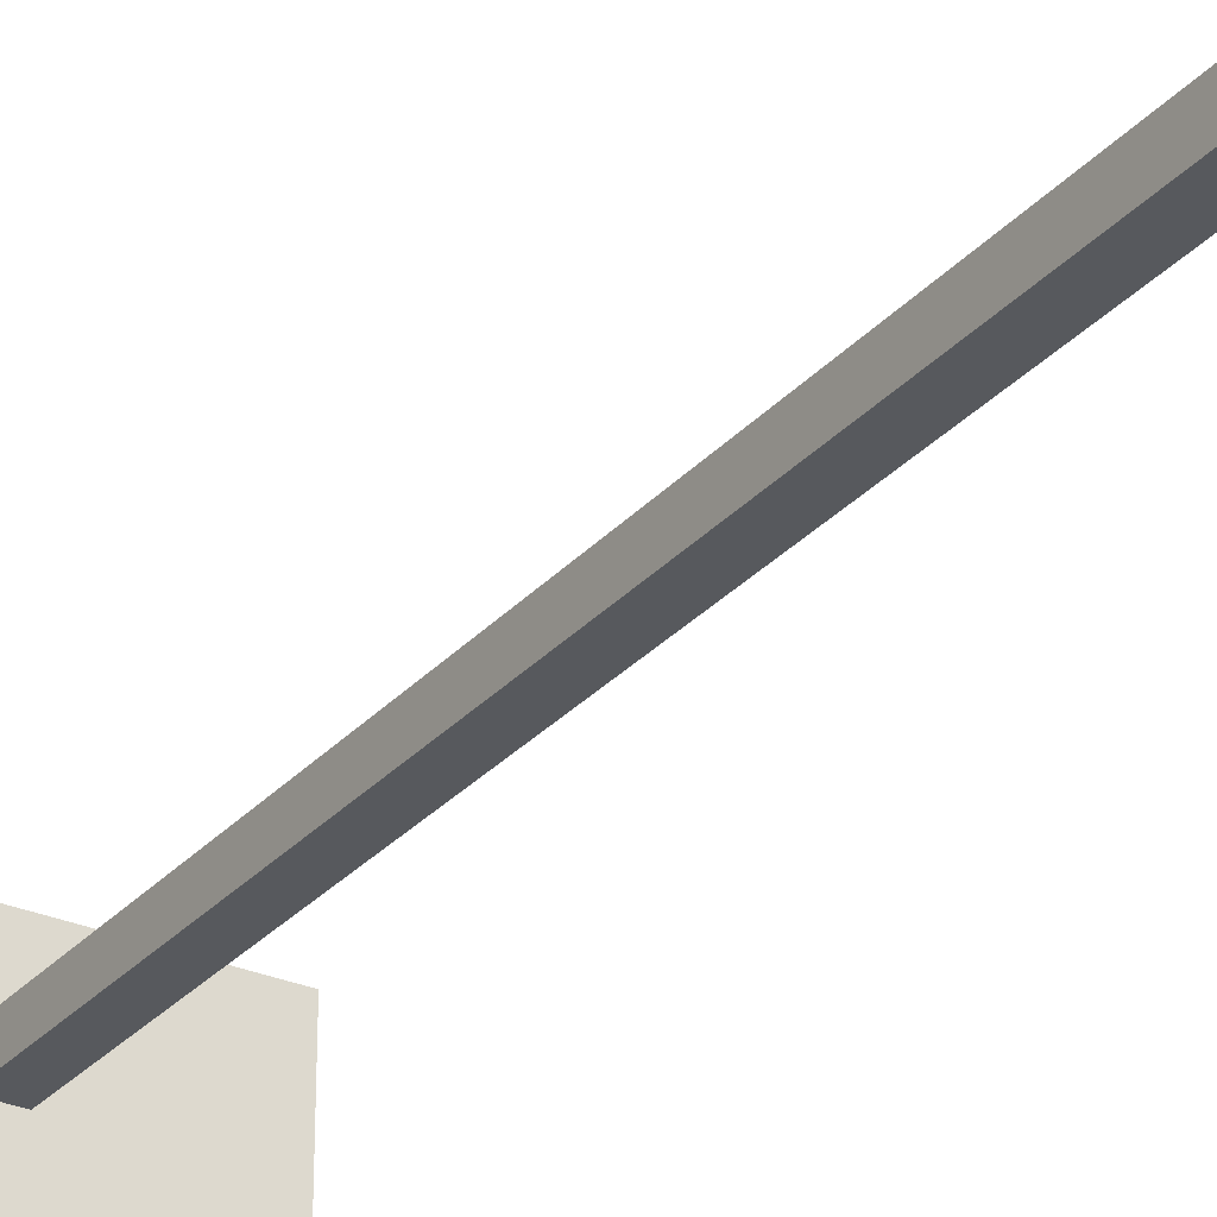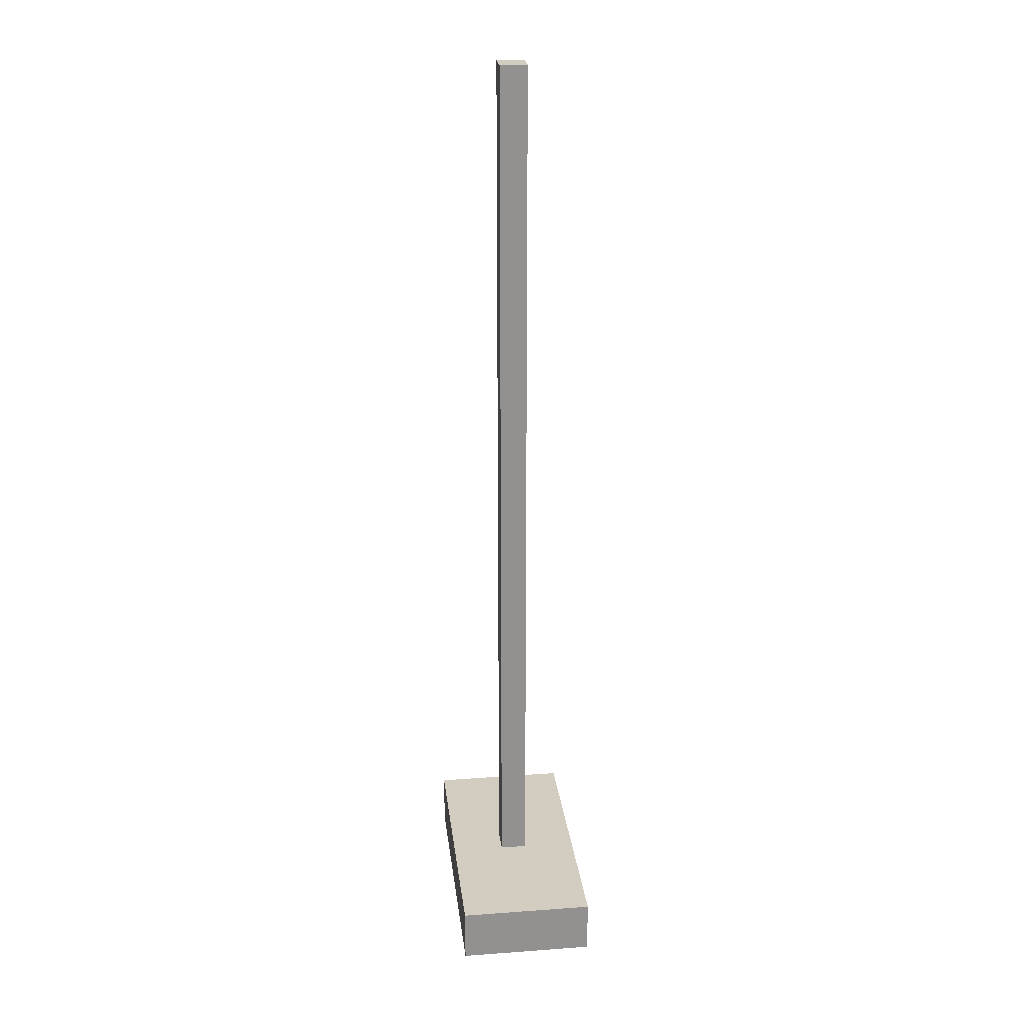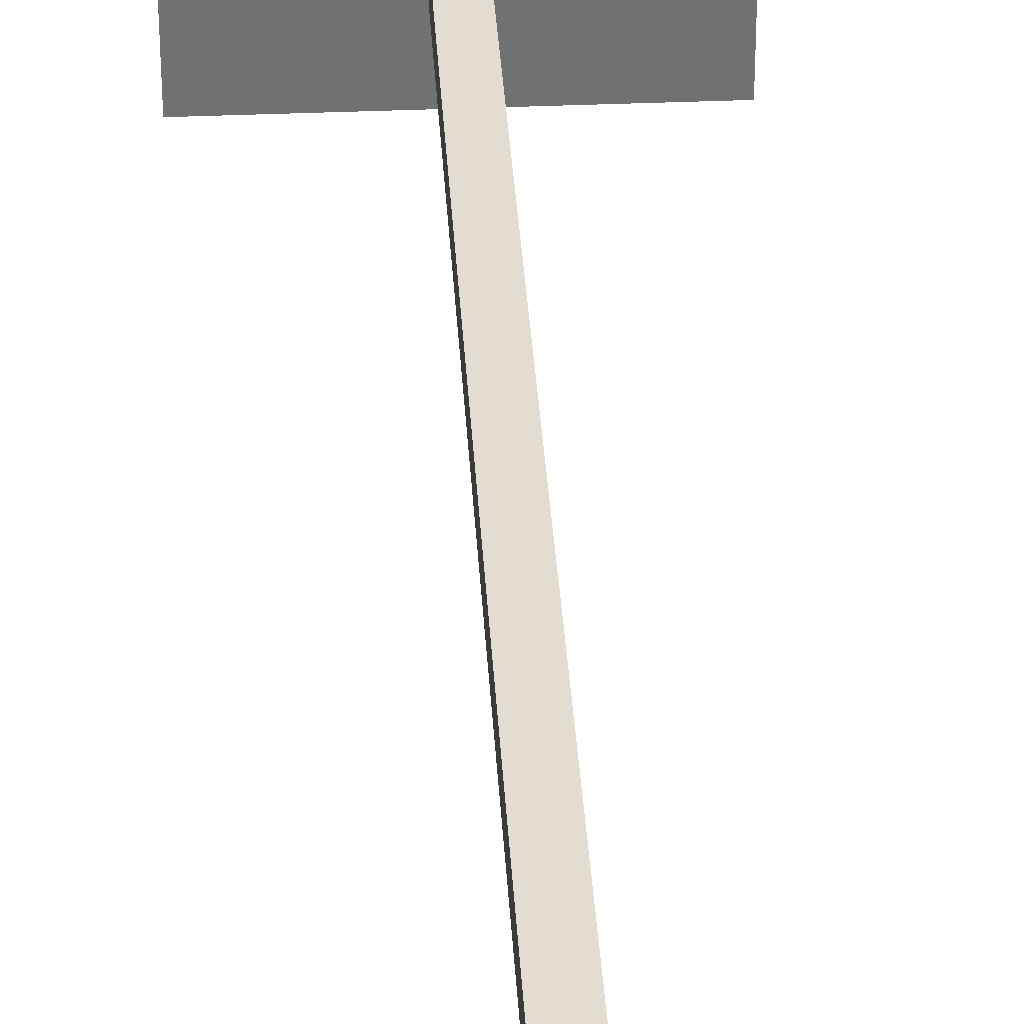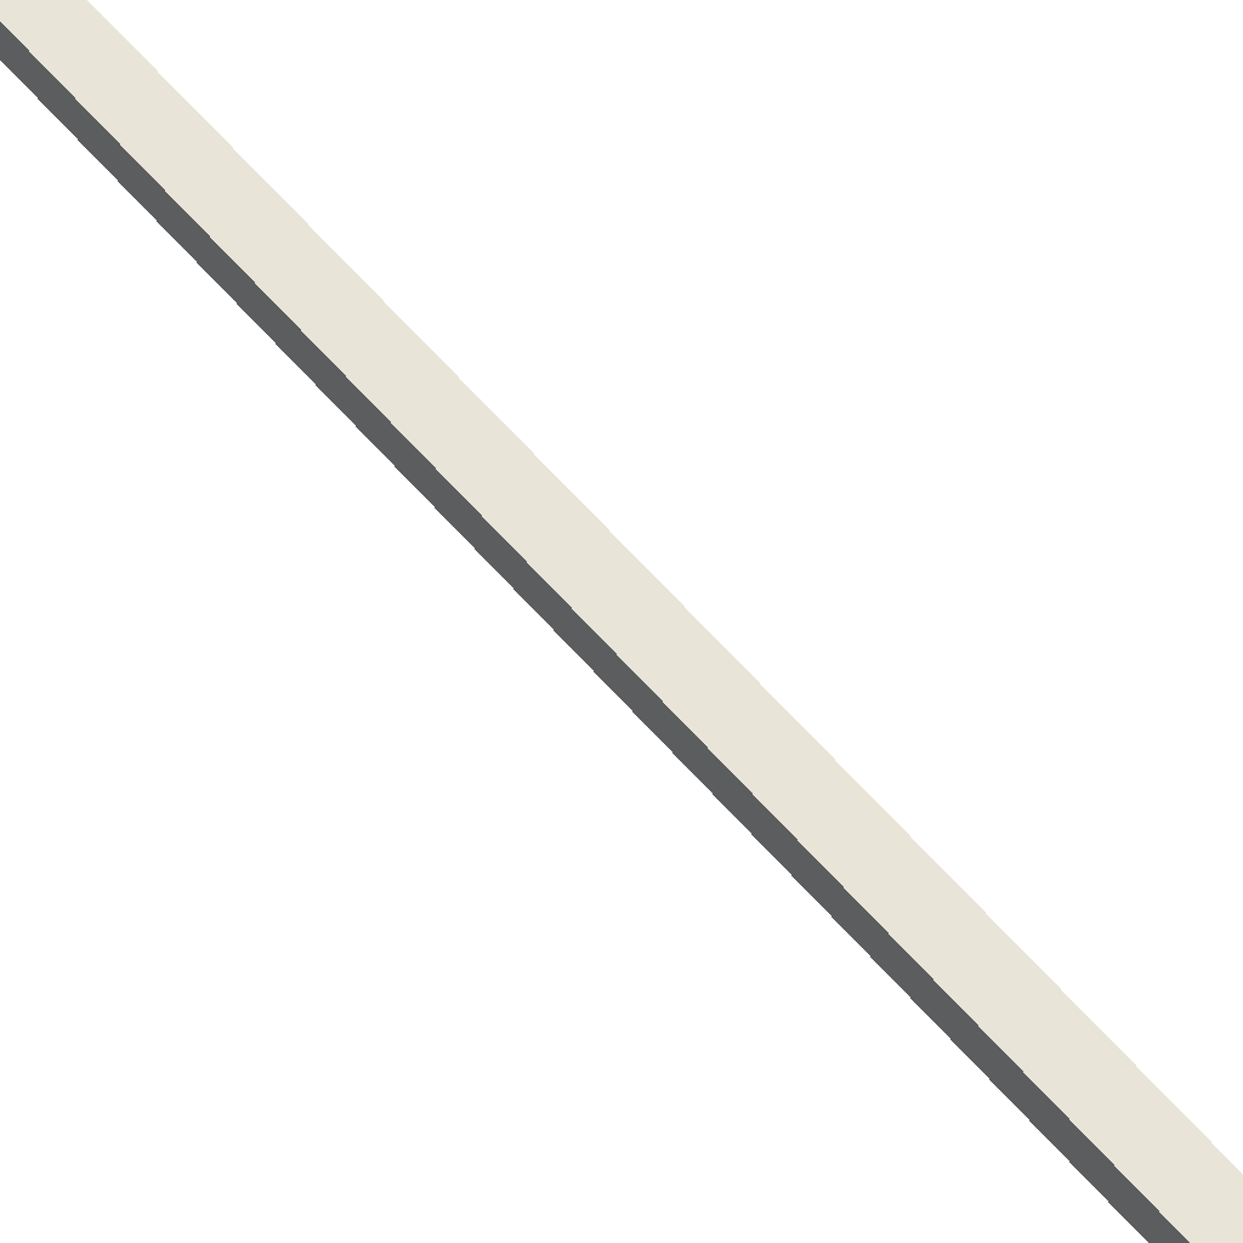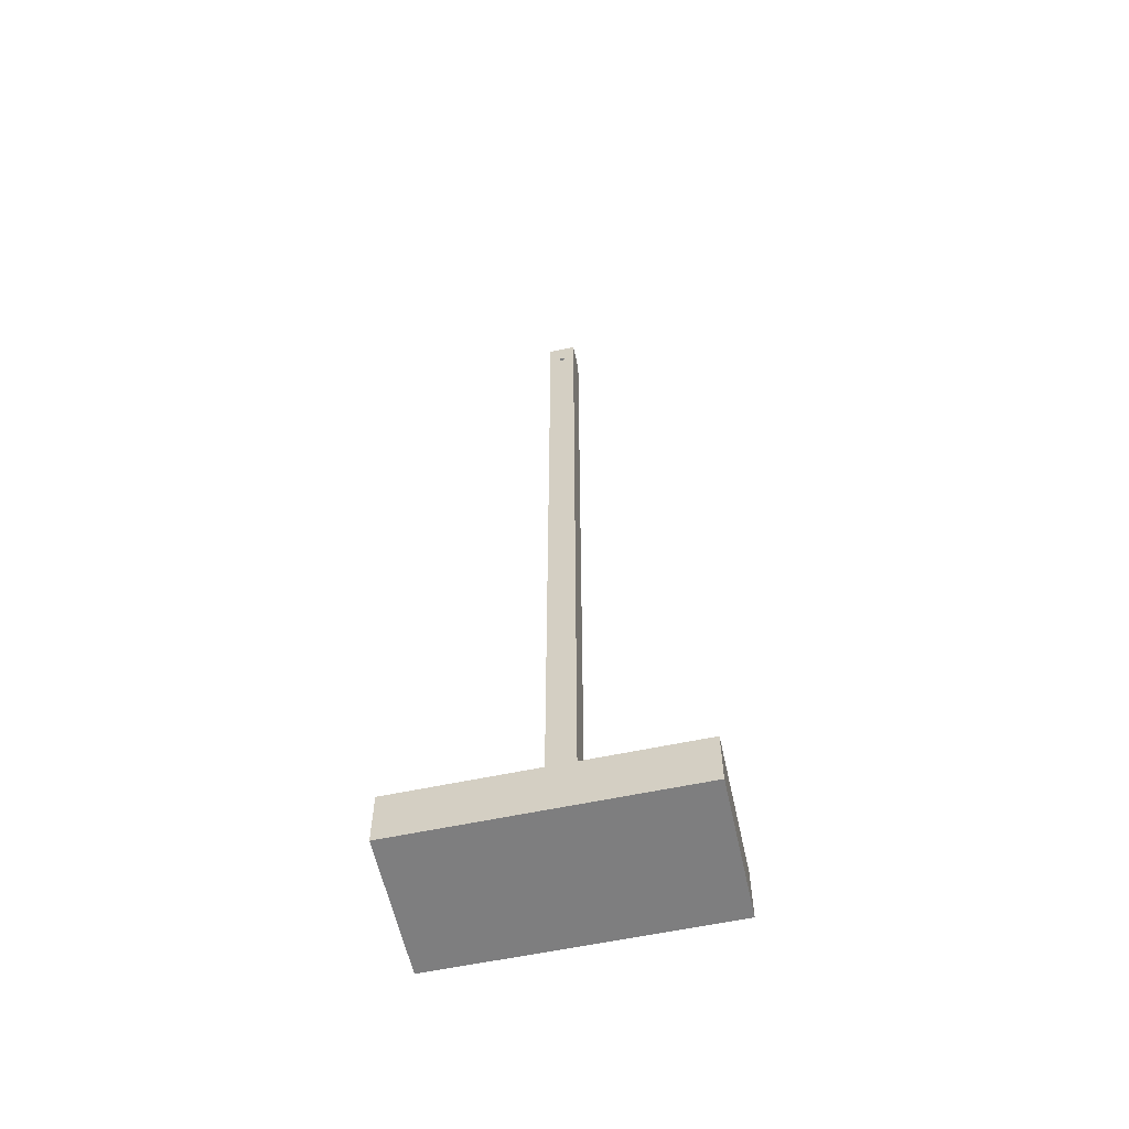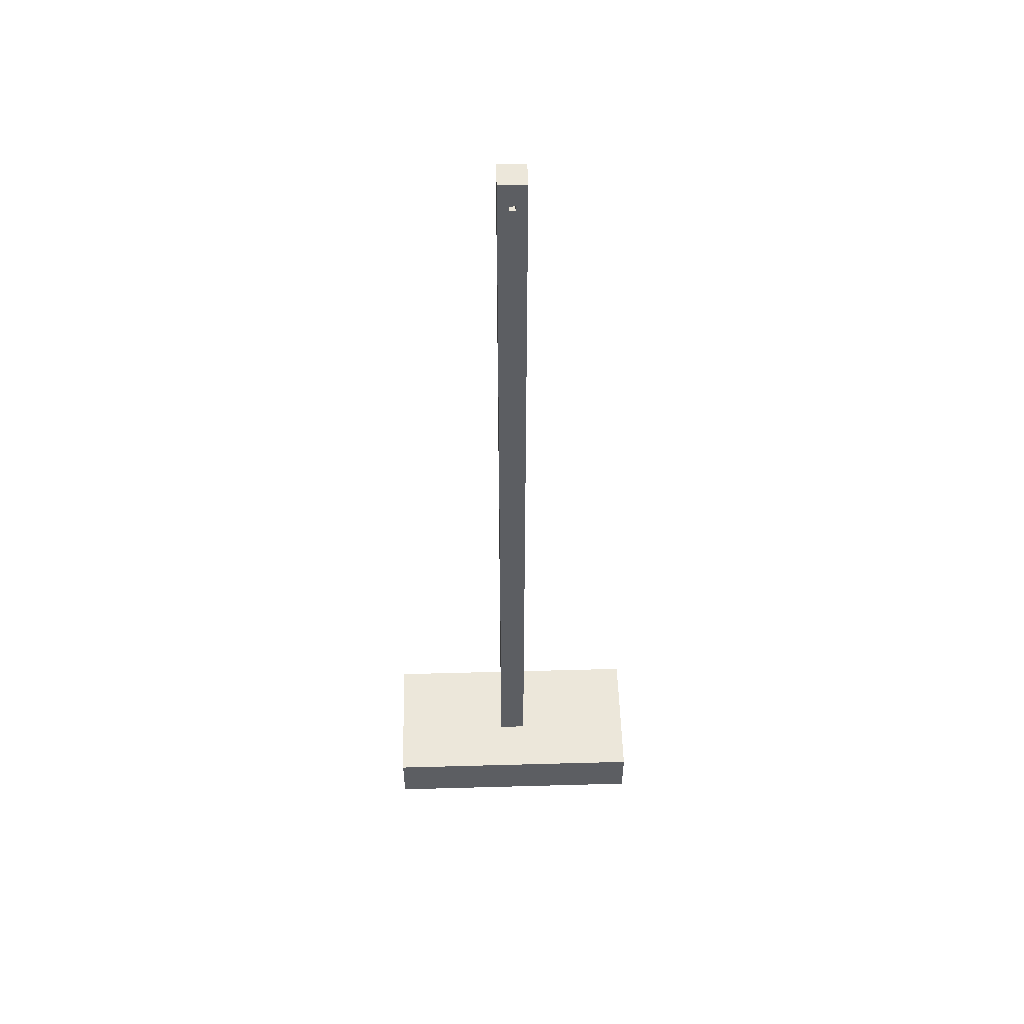
<metadata>
{"format":"obj","ext":"obj","renderer":"f3d","projection":"perspective","resolution":1024,"background":"white","views":[{"elev":-29.2,"azim":-32.8,"up":"+Y"},{"elev":24.4,"azim":83.2,"up":"+Z"},{"elev":35.1,"azim":-3.3,"up":"+Y"},{"elev":61.3,"azim":-40.6,"up":"+Y"},{"elev":-59.5,"azim":-167.7,"up":"+Z"},{"elev":52.2,"azim":-1.7,"up":"+Z"}]}
</metadata>
<code>
v  -5 22.5 0
v  -5 12.5 0
v  -5 12.5 340
v  -5 22.5 340
v  5 12.5 340
v  5 22.5 340
v  5 12.5 0
v  5 22.5 0
v  -1 22.5 331
v  1 22.5 331
v  -1 22.5 329
v  1 22.5 329
v  1 22.5 329.3
v  1 12.5 331
v  1 12.5 329
v  -1 12.5 329
v  -1 12.5 331
v  -1 12.5 329.3
v  50 42.5 11
v  50 42.5 -9
v  -50 42.5 -9
v  -50 42.5 11
v  50 -7.5 11
v  -50 -7.5 11
v  -50 -7.5 -9
v  50 -7.5 -9
g <STL_BINARY>
f 1 2 3
f 3 4 1
f 4 3 5
f 5 6 4
f 6 5 7
f 7 8 6
f 2 1 8
f 8 7 2
f 9 4 6
f 6 10 9
f 4 9 11
f 1 4 11
f 1 11 12
f 12 8 1
f 12 13 6
f 12 6 8
f 6 13 10
f 7 5 14
f 7 14 15
f 3 2 7
f 7 15 16
f 16 3 7
f 17 14 5
f 3 17 5
f 16 18 3
f 3 18 17
f 13 12 15
f 15 10 13
f 15 14 10
f 18 16 11
f 11 17 18
f 11 9 17
f 11 16 15
f 15 12 11
f 10 14 17
f 17 9 10
f 19 20 21
f 21 22 19
f 23 24 25
f 25 26 23
f 19 23 26
f 26 20 19
f 20 26 25
f 25 21 20
f 21 25 24
f 24 22 21
f 23 19 22
f 22 24 23

</code>
